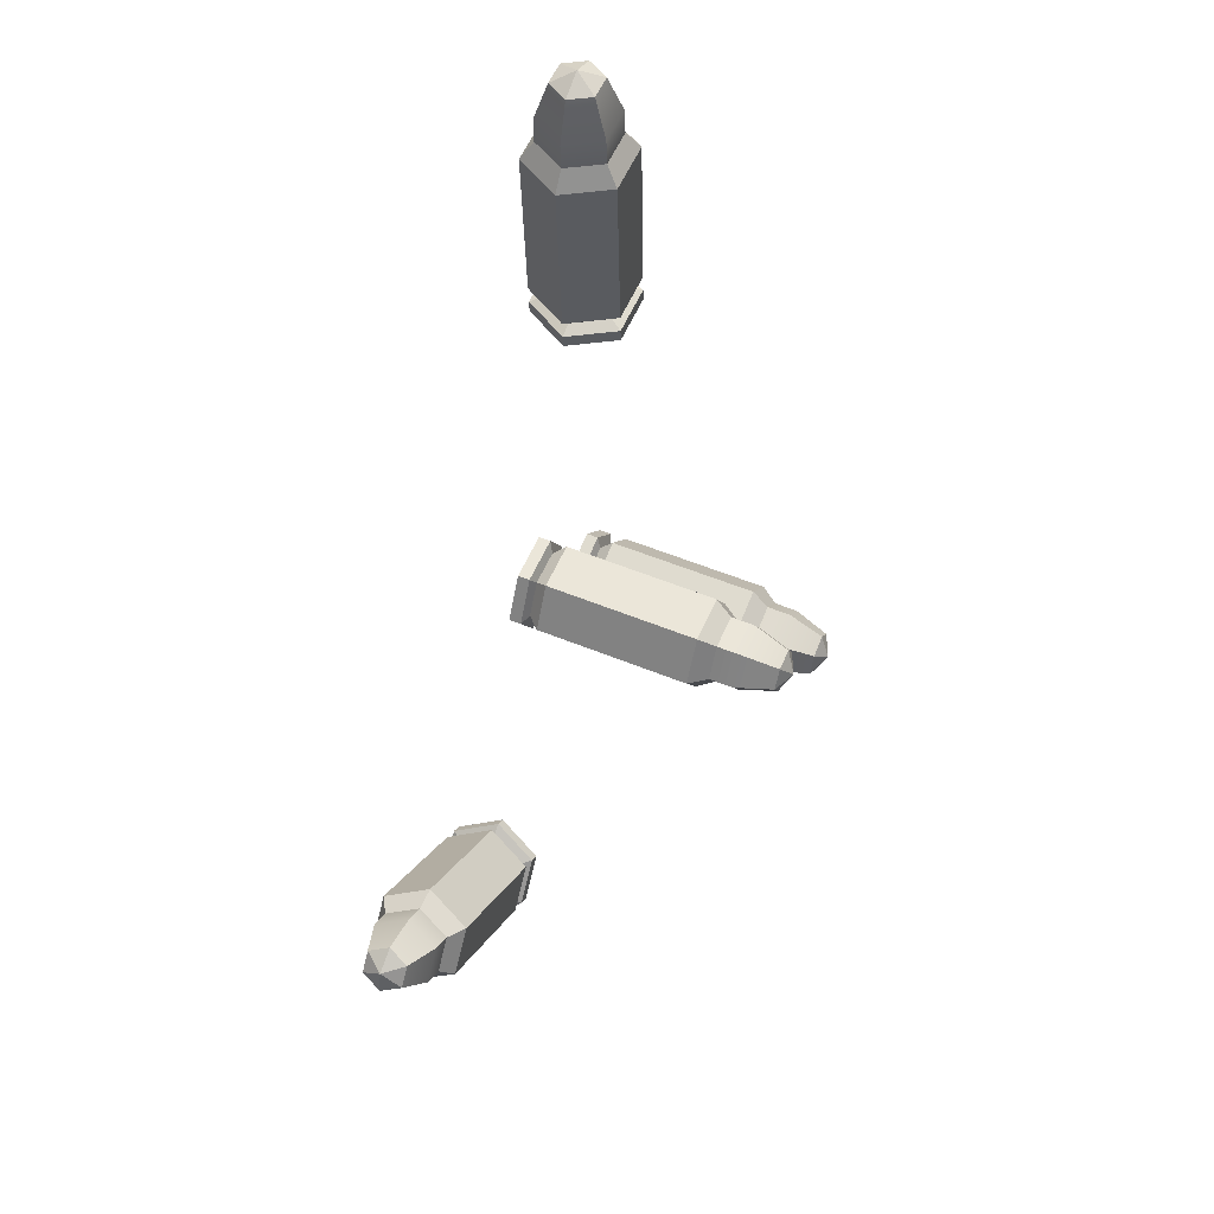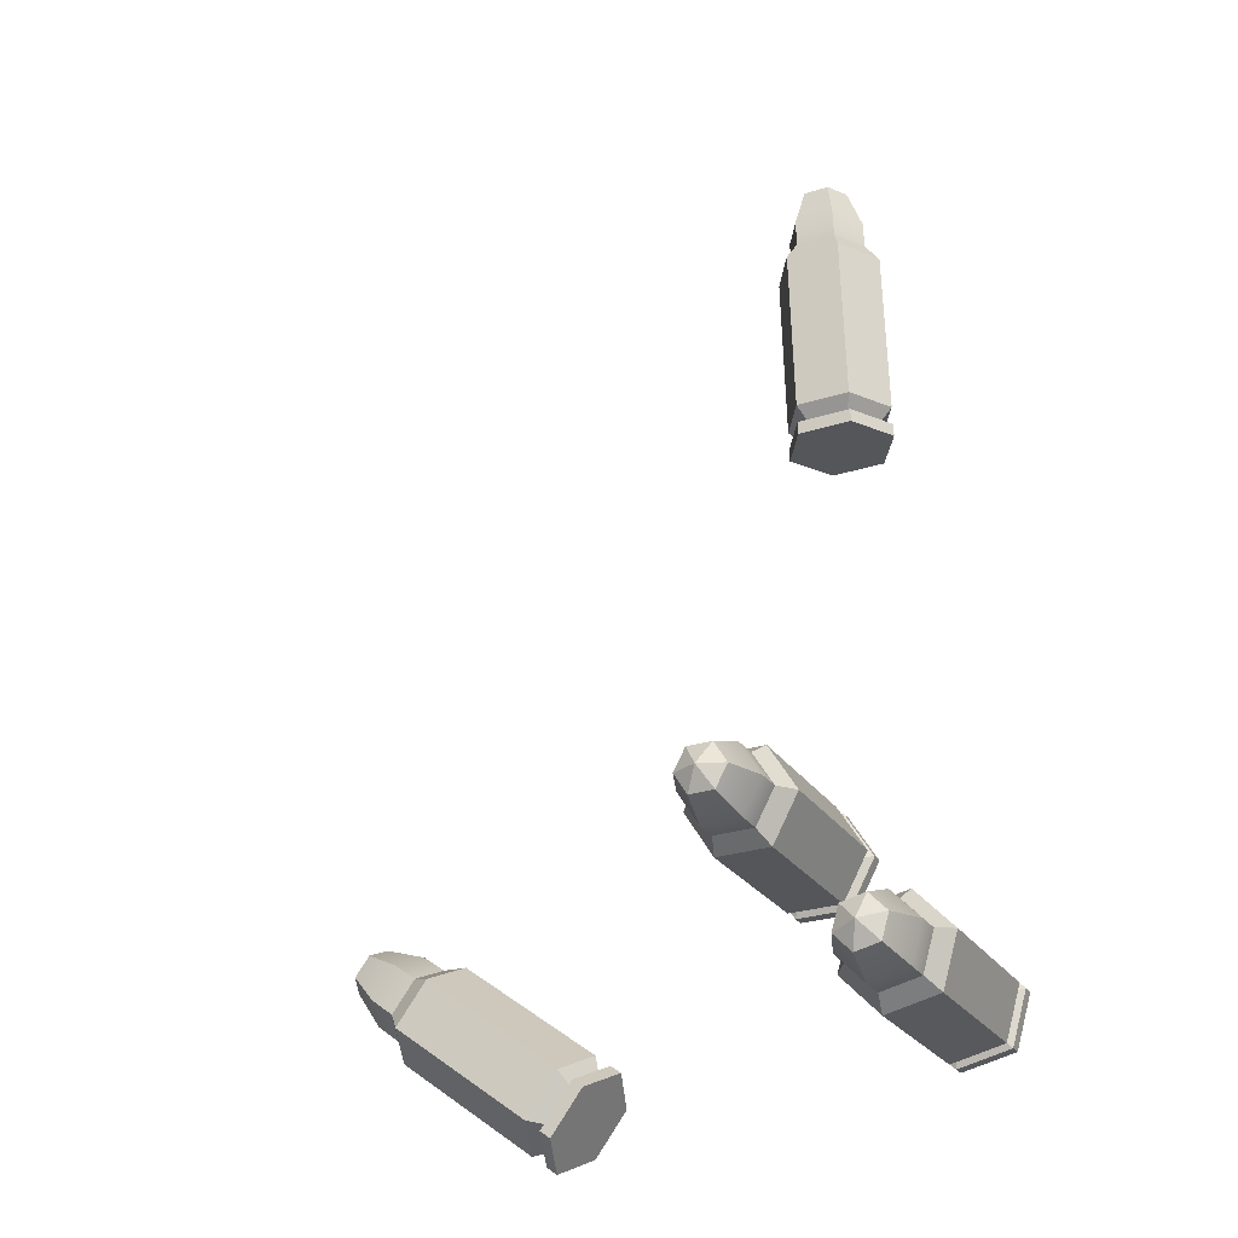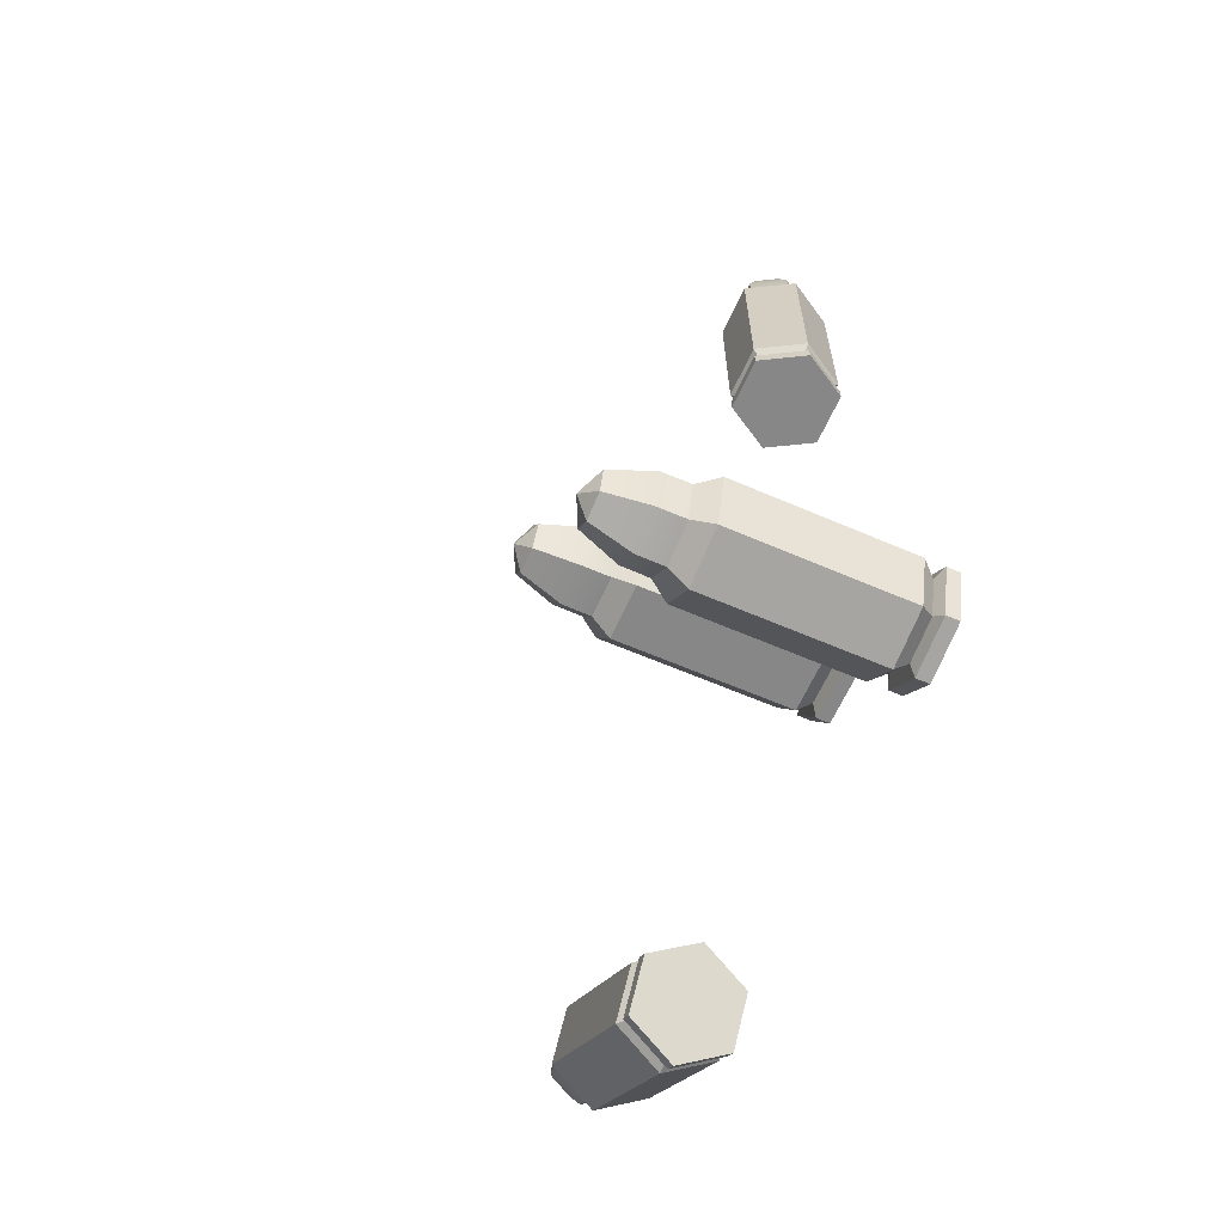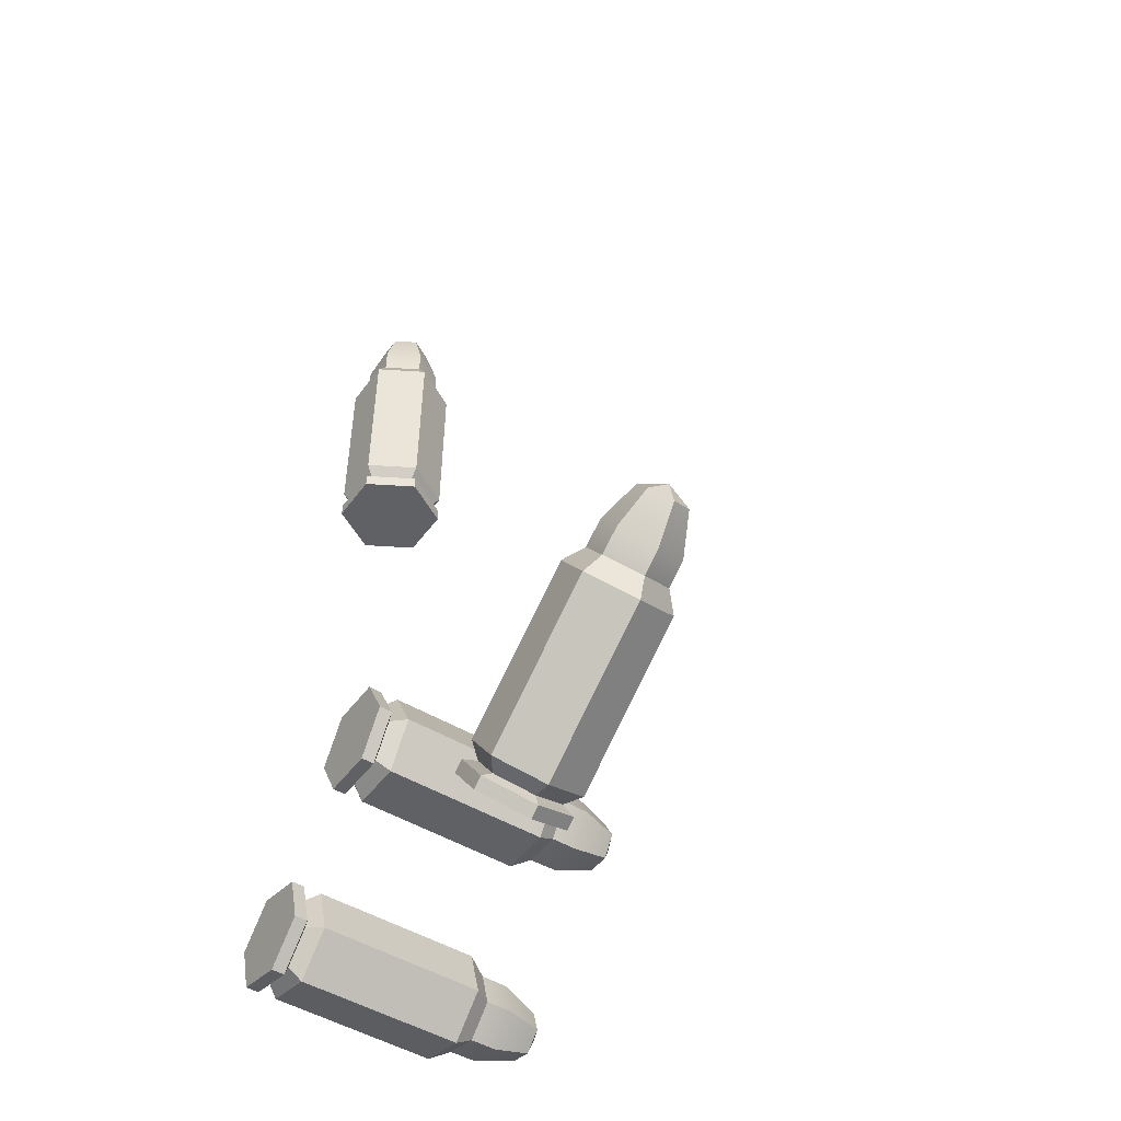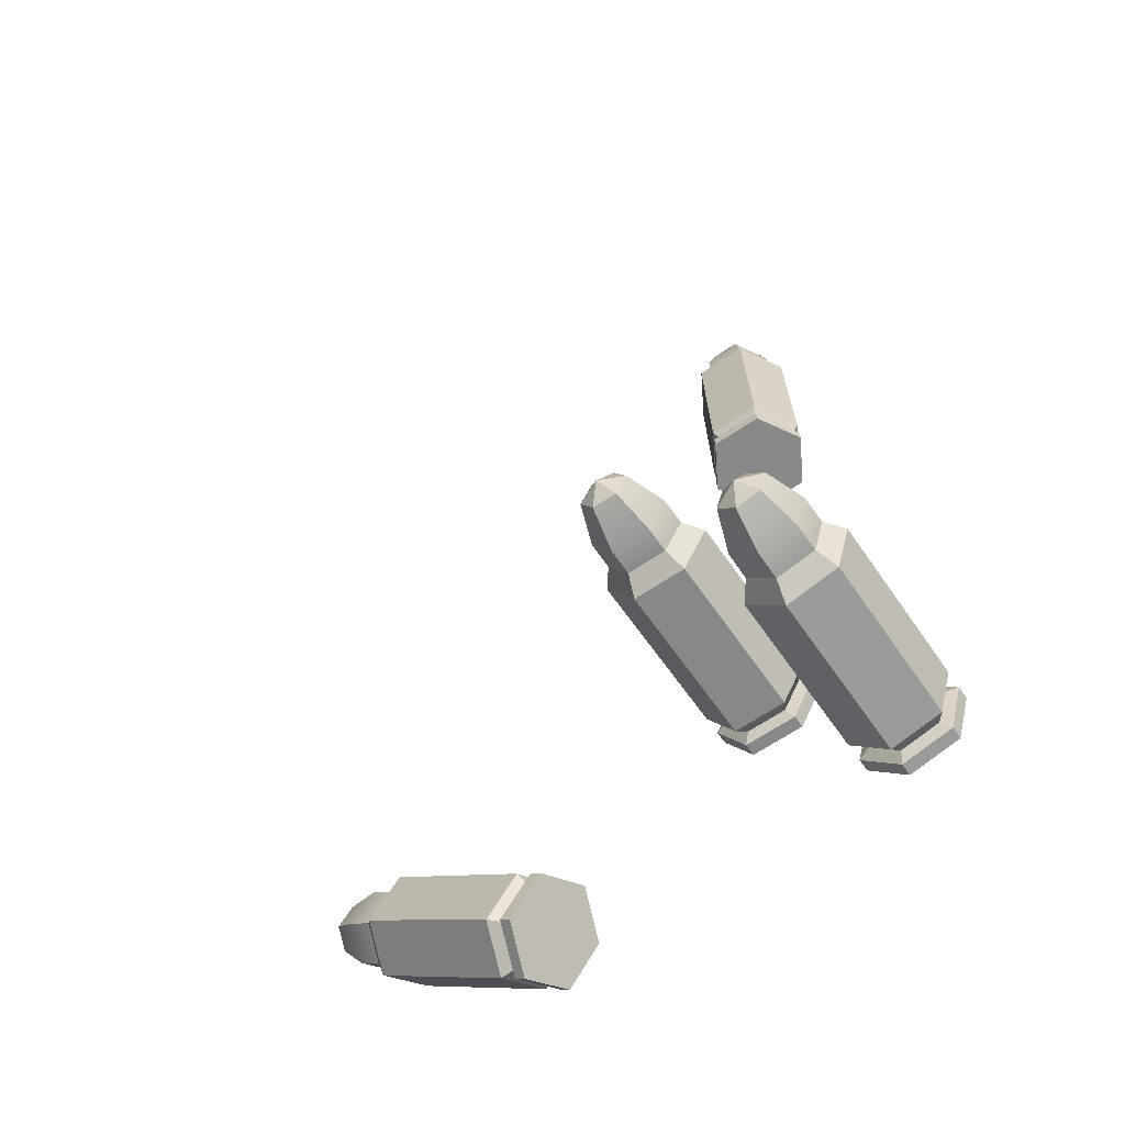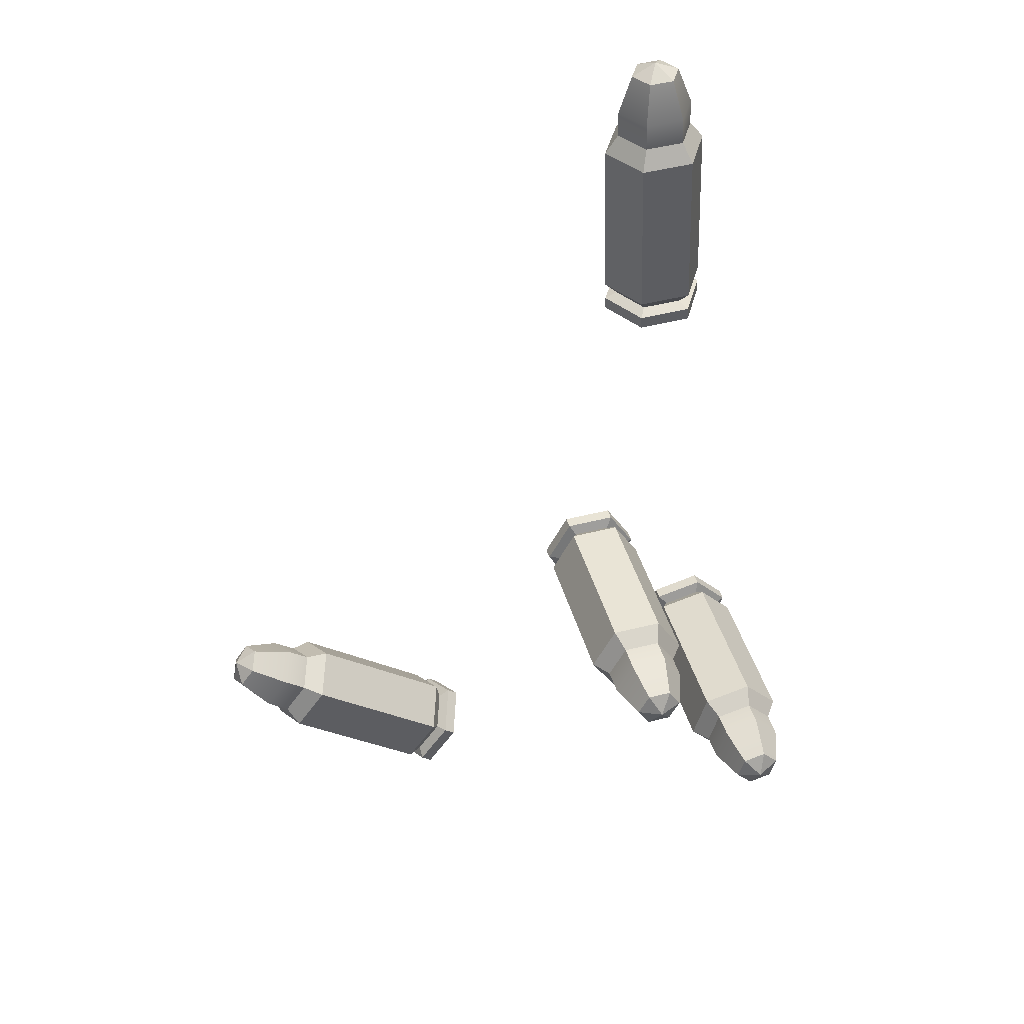
<metadata>
{"format":"obj","ext":"obj","renderer":"f3d","projection":"perspective","resolution":1024,"background":"white","views":[{"elev":55.1,"azim":113.4,"up":"+Z"},{"elev":-24.6,"azim":-154.9,"up":"+Z"},{"elev":-60.6,"azim":-114.0,"up":"+Z"},{"elev":-48.3,"azim":56.2,"up":"+Z"},{"elev":-61.5,"azim":-145.7,"up":"+Z"},{"elev":43.1,"azim":164.7,"up":"+Z"}]}
</metadata>
<code>
v 0.9864 0.9976 -4.896
v 0.6524 0.9946 -4.44
v 0.4857 0.5037 -4.215
v 0.6532 0.01588 -4.446
v 0.9872 0.01886 -4.902
v 1.154 0.5097 -5.127
v 2.702 0.9915 -3.638
v 2.368 0.9885 -3.183
v 2.201 0.4976 -2.958
v 2.369 0.009763 -3.189
v 2.703 0.01274 -3.644
v 2.87 0.5036 -3.869
v 2.823 0.8624 -3.459
v 2.576 0.8602 -3.123
v 2.453 0.4978 -2.957
v 2.577 0.1377 -3.127
v 2.823 0.1399 -3.463
v 2.946 0.5022 -3.63
v 3.349 0.7254 -2.978
v 3.194 0.7241 -2.767
v 3.117 0.4966 -2.663
v 3.194 0.2705 -2.77
v 3.349 0.2719 -2.981
v 3.426 0.4994 -3.085
v 3.37 0.4976 -2.802
v 1.098 0.01846 -4.82
v 1.265 0.5093 -5.045
v 1.098 0.9972 -4.815
v 0.7636 0.9942 -4.359
v 0.5969 0.5033 -4.134
v 0.7644 0.01548 -4.365
v 0.7556 0.5028 -4.018
v 0.9222 0.9936 -4.242
v 1.256 0.9966 -4.698
v 1.424 0.5087 -4.929
v 1.257 0.0179 -4.704
v 0.923 0.01492 -4.248
v 1.099 0.1376 -4.733
v 1.225 0.5084 -4.903
v 1.099 0.877 -4.729
v 0.8464 0.8747 -4.385
v 0.7205 0.5039 -4.215
v 0.847 0.1354 -4.389
v 0.8983 0.7381 -4.777
v 0.7409 0.7367 -4.562
v 0.8198 0.5067 -4.671
v 0.6623 0.5053 -4.456
v 0.7412 0.2753 -4.565
v 0.8987 0.2767 -4.78
v 0.9773 0.5081 -4.886
v 2.808 0.8564 -2.955
v 2.686 0.497 -2.79
v 2.809 0.1398 -2.959
v 3.054 0.142 -3.293
v 3.176 0.5014 -3.457
v 3.053 0.8586 -3.288
v -1.712 0.9947 1.961
v -2.277 0.9946 1.979
v -2.56 0.5052 1.984
v -2.277 0.01588 1.971
v -1.712 0.01601 1.954
v -1.43 0.5054 1.949
v -1.646 0.9788 4.087
v -2.211 0.9787 4.105
v -2.493 0.4893 4.11
v -2.211 0 4.098
v -1.646 0.000132 4.08
v -1.364 0.4895 4.075
v -1.714 0.8492 4.292
v -2.131 0.8491 4.305
v -2.339 0.4878 4.309
v -2.131 0.1266 4.3
v -1.714 0.1267 4.287
v -1.505 0.488 4.283
v -1.769 0.7094 5.002
v -2.031 0.7093 5.01
v -2.162 0.4825 5.013
v -2.031 0.2558 5.007
v -1.769 0.2559 4.999
v -1.638 0.4827 4.996
v -1.896 0.4817 5.127
v -1.708 0.01498 2.092
v -1.426 0.5044 2.087
v -1.708 0.9937 2.099
v -2.273 0.9936 2.117
v -2.555 0.5041 2.122
v -2.273 0.01485 2.109
v -2.549 0.5027 2.318
v -2.267 0.9921 2.313
v -1.702 0.9922 2.296
v -1.42 0.5029 2.283
v -1.702 0.01351 2.288
v -2.267 0.01338 2.306
v -1.776 0.1342 2.147
v -1.562 0.504 2.143
v -1.776 0.8736 2.152
v -2.202 0.8735 2.165
v -2.416 0.5038 2.169
v -2.202 0.1341 2.16
v -1.862 0.736 1.964
v -2.128 0.736 1.972
v -1.995 0.5053 1.966
v -2.261 0.5052 1.975
v -2.128 0.2746 1.969
v -1.862 0.2746 1.96
v -1.729 0.5054 1.958
v -2.12 0.844 4.592
v -2.327 0.4857 4.595
v -2.12 0.1274 4.586
v -1.707 0.1275 4.573
v -1.5 0.4859 4.57
v -1.707 0.8441 4.579
v -1.201 0.016 -2.815
v -1.765 0.01587 -2.798
v -2.032 0.01581 -2.3
v -1.735 0.01588 -1.82
v -1.17 0.01601 -1.837
v -0.9029 0.01607 -2.335
v -1.201 2.143 -2.815
v -1.766 2.143 -2.798
v -2.033 2.143 -2.3
v -1.735 2.143 -1.82
v -1.171 2.143 -1.837
v -0.9034 2.143 -2.335
v -1.271 2.347 -2.685
v -1.688 2.347 -2.672
v -1.885 2.347 -2.304
v -1.665 2.347 -1.95
v -1.248 2.347 -1.963
v -1.051 2.347 -2.33
v -1.345 3.056 -2.548
v -1.606 3.056 -2.54
v -1.73 3.056 -2.309
v -1.592 3.056 -2.087
v -1.33 3.056 -2.095
v -1.207 3.056 -2.326
v -1.468 3.178 -2.317
v -1.17 0.1539 -1.837
v -0.9029 0.154 -2.335
v -1.201 0.1539 -2.815
v -1.765 0.1537 -2.798
v -2.033 0.1537 -2.3
v -1.735 0.1538 -1.82
v -2.033 0.3504 -2.3
v -1.765 0.3505 -2.798
v -1.201 0.3506 -2.815
v -0.903 0.3507 -2.335
v -1.17 0.3506 -1.837
v -1.735 0.3505 -1.82
v -1.243 0.2057 -1.955
v -1.041 0.2058 -2.331
v -1.266 0.2057 -2.694
v -1.693 0.2056 -2.68
v -1.894 0.2056 -2.304
v -1.67 0.2057 -1.941
v -1.342 0.01597 -2.552
v -1.608 0.01591 -2.544
v -1.468 0.01594 -2.317
v -1.734 0.01588 -2.309
v -1.594 0.01591 -2.083
v -1.327 0.01597 -2.091
v -1.201 0.016 -2.326
v -1.686 2.633 -2.669
v -1.882 2.633 -2.305
v -1.664 2.633 -1.953
v -1.25 2.634 -1.966
v -1.055 2.634 -2.33
v -1.273 2.634 -2.682
v -2.329 0.01613 -4.044
v -2.721 0.01604 -4.451
v -3.269 0.01591 -4.315
v -3.426 0.01588 -3.772
v -3.034 0.01597 -3.365
v -2.486 0.0161 -3.501
v -2.329 2.143 -4.044
v -2.721 2.143 -4.451
v -3.27 2.143 -4.315
v -3.426 2.143 -3.772
v -3.035 2.143 -3.365
v -2.486 2.143 -3.501
v -2.473 2.347 -4.008
v -2.762 2.347 -4.309
v -3.167 2.347 -4.209
v -3.283 2.347 -3.808
v -2.994 2.347 -3.507
v -2.589 2.347 -3.607
v -2.624 3.056 -3.971
v -2.805 3.056 -4.16
v -3.06 3.056 -4.097
v -3.132 3.056 -3.845
v -2.951 3.056 -3.656
v -2.697 3.056 -3.719
v -2.878 3.178 -3.908
v -3.034 0.1538 -3.365
v -2.486 0.154 -3.501
v -2.329 0.154 -4.044
v -2.721 0.1539 -4.451
v -3.269 0.1538 -4.315
v -3.426 0.1538 -3.772
v -3.269 0.3505 -4.315
v -2.721 0.3506 -4.451
v -2.329 0.3507 -4.044
v -2.486 0.3507 -3.501
v -3.034 0.3506 -3.365
v -3.426 0.3505 -3.772
v -2.996 0.2057 -3.498
v -2.581 0.2058 -3.6
v -2.463 0.2059 -4.011
v -2.759 0.2058 -4.318
v -3.173 0.2057 -4.216
v -3.292 0.2057 -3.805
v -2.619 0.01607 -3.972
v -2.803 0.01602 -4.164
v -2.877 0.016 -3.908
v -3.062 0.01596 -4.1
v -3.136 0.01595 -3.844
v -2.951 0.01599 -3.652
v -2.693 0.01605 -3.716
v -2.763 2.634 -4.306
v -3.165 2.634 -4.206
v -3.28 2.633 -3.809
v -2.993 2.634 -3.51
v -2.591 2.634 -3.61
v -2.476 2.634 -4.007
f 40 41 33 34
f 41 42 32 33
f 42 43 37 32
f 43 38 36 37
f 38 39 35 36
f 39 40 34 35
f 45 44 46
f 47 45 46
f 48 47 46
f 49 48 46
f 50 49 46
f 44 50 46
f 25 19 20
f 25 20 21
f 25 21 22
f 25 22 23
f 25 23 24
f 19 25 24
f 7 8 14 13
f 8 9 15 14
f 9 10 16 15
f 10 11 17 16
f 11 12 18 17
f 12 7 13 18
f 56 51 20 19
f 51 52 21 20
f 52 53 22 21
f 53 54 23 22
f 54 55 24 23
f 55 56 19 24
f 5 6 27 26
f 6 1 28 27
f 1 2 29 28
f 2 3 30 29
f 3 4 31 30
f 4 5 26 31
f 33 32 9 8
f 34 33 8 7
f 35 34 7 12
f 36 35 12 11
f 37 36 11 10
f 32 37 10 9
f 26 27 39 38
f 27 28 40 39
f 28 29 41 40
f 29 30 42 41
f 30 31 43 42
f 31 26 38 43
f 2 1 44 45
f 3 2 45 47
f 4 3 47 48
f 5 4 48 49
f 6 5 49 50
f 1 6 50 44
f 14 15 52 51
f 15 16 53 52
f 16 17 54 53
f 17 18 55 54
f 18 13 56 55
f 13 14 51 56
f 96 97 89 90
f 97 98 88 89
f 98 99 93 88
f 99 94 92 93
f 94 95 91 92
f 95 96 90 91
f 101 100 102
f 103 101 102
f 104 103 102
f 105 104 102
f 106 105 102
f 100 106 102
f 81 75 76
f 81 76 77
f 81 77 78
f 81 78 79
f 81 79 80
f 75 81 80
f 63 64 70 69
f 64 65 71 70
f 65 66 72 71
f 66 67 73 72
f 67 68 74 73
f 68 63 69 74
f 112 107 76 75
f 107 108 77 76
f 108 109 78 77
f 109 110 79 78
f 110 111 80 79
f 111 112 75 80
f 61 62 83 82
f 62 57 84 83
f 57 58 85 84
f 58 59 86 85
f 59 60 87 86
f 60 61 82 87
f 89 88 65 64
f 90 89 64 63
f 91 90 63 68
f 92 91 68 67
f 93 92 67 66
f 88 93 66 65
f 82 83 95 94
f 83 84 96 95
f 84 85 97 96
f 85 86 98 97
f 86 87 99 98
f 87 82 94 99
f 58 57 100 101
f 59 58 101 103
f 60 59 103 104
f 61 60 104 105
f 62 61 105 106
f 57 62 106 100
f 70 71 108 107
f 71 72 109 108
f 72 73 110 109
f 73 74 111 110
f 74 69 112 111
f 69 70 107 112
f 152 153 145 146
f 153 154 144 145
f 154 155 149 144
f 155 150 148 149
f 150 151 147 148
f 151 152 146 147
f 157 156 158
f 159 157 158
f 160 159 158
f 161 160 158
f 162 161 158
f 156 162 158
f 137 131 132
f 137 132 133
f 137 133 134
f 137 134 135
f 137 135 136
f 131 137 136
f 119 120 126 125
f 120 121 127 126
f 121 122 128 127
f 122 123 129 128
f 123 124 130 129
f 124 119 125 130
f 168 163 132 131
f 163 164 133 132
f 164 165 134 133
f 165 166 135 134
f 166 167 136 135
f 167 168 131 136
f 117 118 139 138
f 118 113 140 139
f 113 114 141 140
f 114 115 142 141
f 115 116 143 142
f 116 117 138 143
f 145 144 121 120
f 146 145 120 119
f 147 146 119 124
f 148 147 124 123
f 149 148 123 122
f 144 149 122 121
f 138 139 151 150
f 139 140 152 151
f 140 141 153 152
f 141 142 154 153
f 142 143 155 154
f 143 138 150 155
f 114 113 156 157
f 115 114 157 159
f 116 115 159 160
f 117 116 160 161
f 118 117 161 162
f 113 118 162 156
f 126 127 164 163
f 127 128 165 164
f 128 129 166 165
f 129 130 167 166
f 130 125 168 167
f 125 126 163 168
f 208 209 201 202
f 209 210 200 201
f 210 211 205 200
f 211 206 204 205
f 206 207 203 204
f 207 208 202 203
f 213 212 214
f 215 213 214
f 216 215 214
f 217 216 214
f 218 217 214
f 212 218 214
f 193 187 188
f 193 188 189
f 193 189 190
f 193 190 191
f 193 191 192
f 187 193 192
f 175 176 182 181
f 176 177 183 182
f 177 178 184 183
f 178 179 185 184
f 179 180 186 185
f 180 175 181 186
f 224 219 188 187
f 219 220 189 188
f 220 221 190 189
f 221 222 191 190
f 222 223 192 191
f 223 224 187 192
f 173 174 195 194
f 174 169 196 195
f 169 170 197 196
f 170 171 198 197
f 171 172 199 198
f 172 173 194 199
f 201 200 177 176
f 202 201 176 175
f 203 202 175 180
f 204 203 180 179
f 205 204 179 178
f 200 205 178 177
f 194 195 207 206
f 195 196 208 207
f 196 197 209 208
f 197 198 210 209
f 198 199 211 210
f 199 194 206 211
f 170 169 212 213
f 171 170 213 215
f 172 171 215 216
f 173 172 216 217
f 174 173 217 218
f 169 174 218 212
f 182 183 220 219
f 183 184 221 220
f 184 185 222 221
f 185 186 223 222
f 186 181 224 223
f 181 182 219 224

</code>
